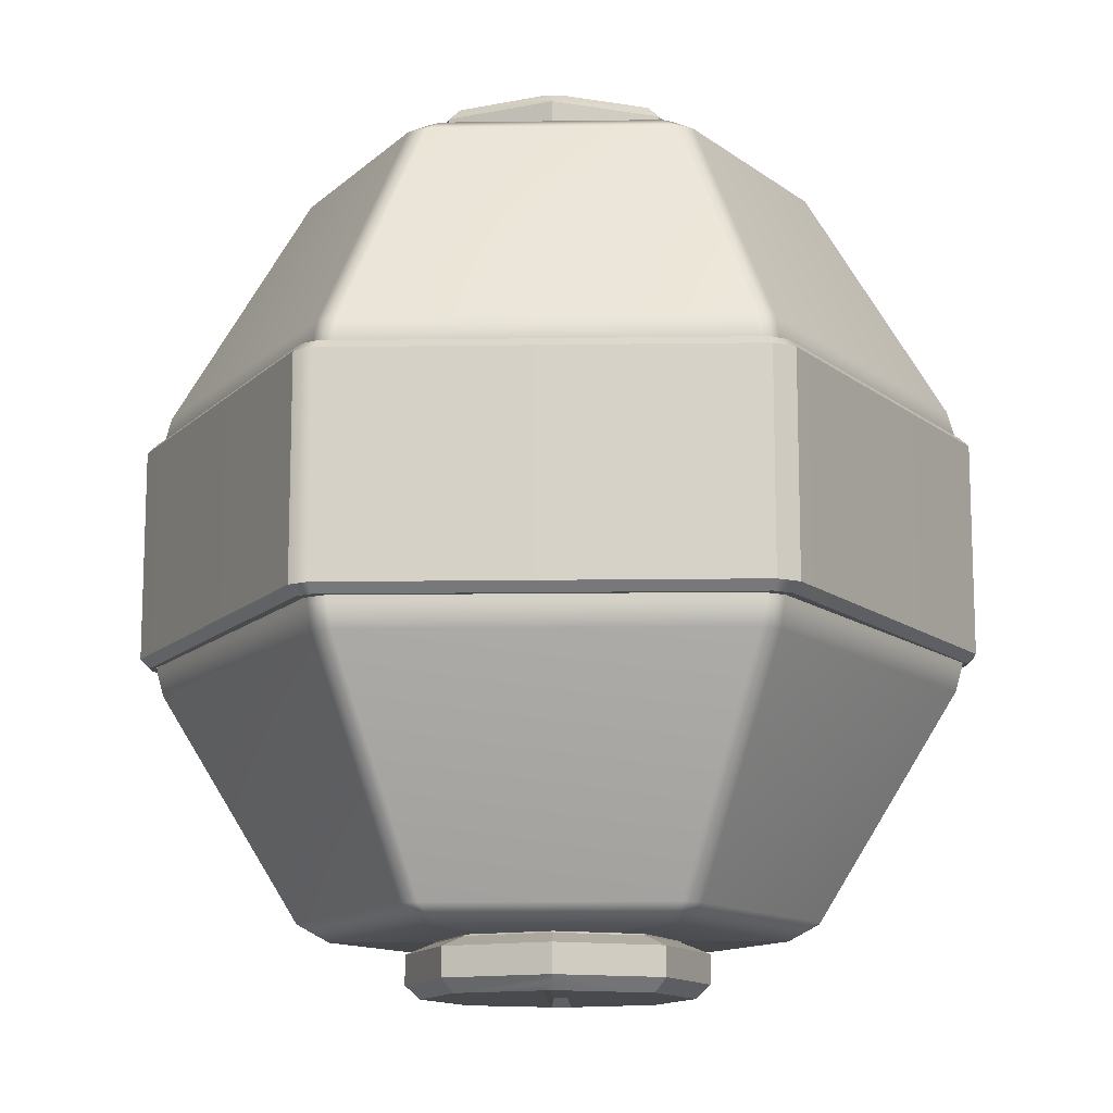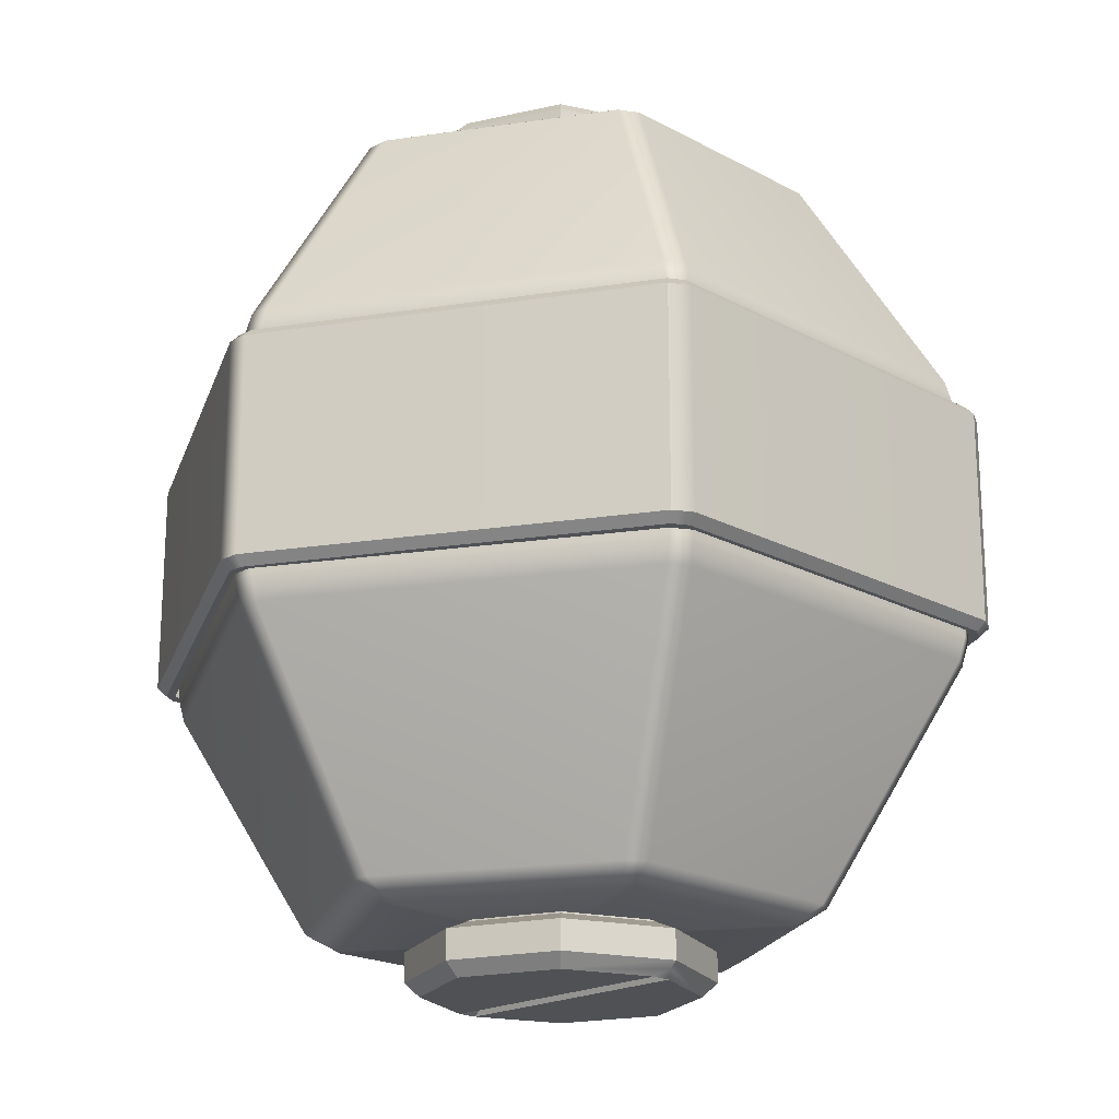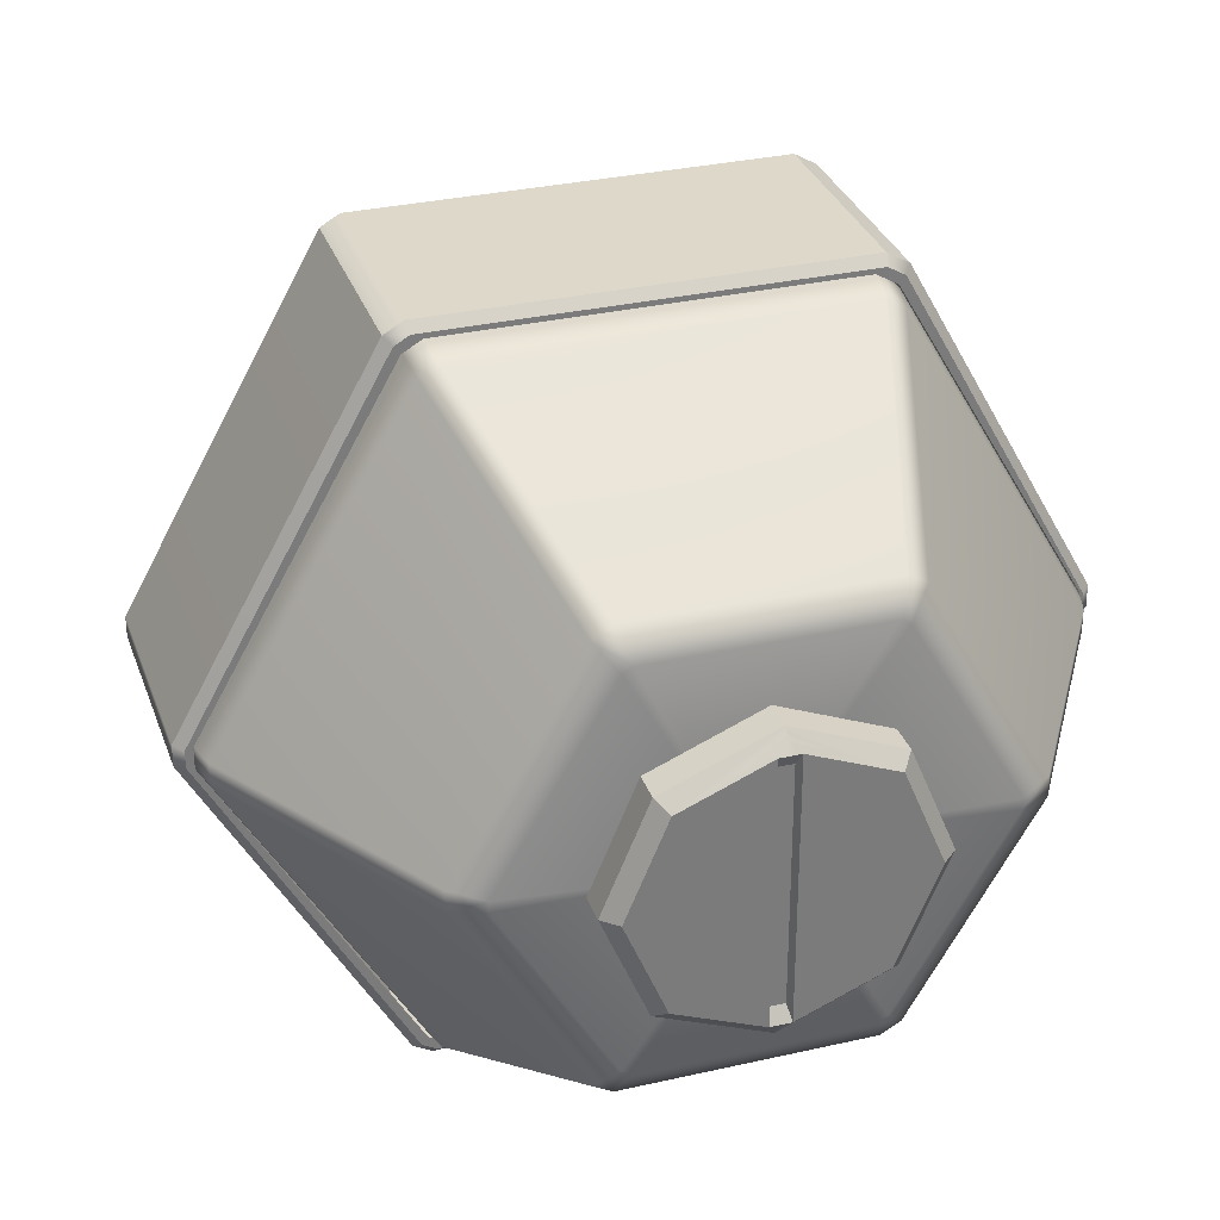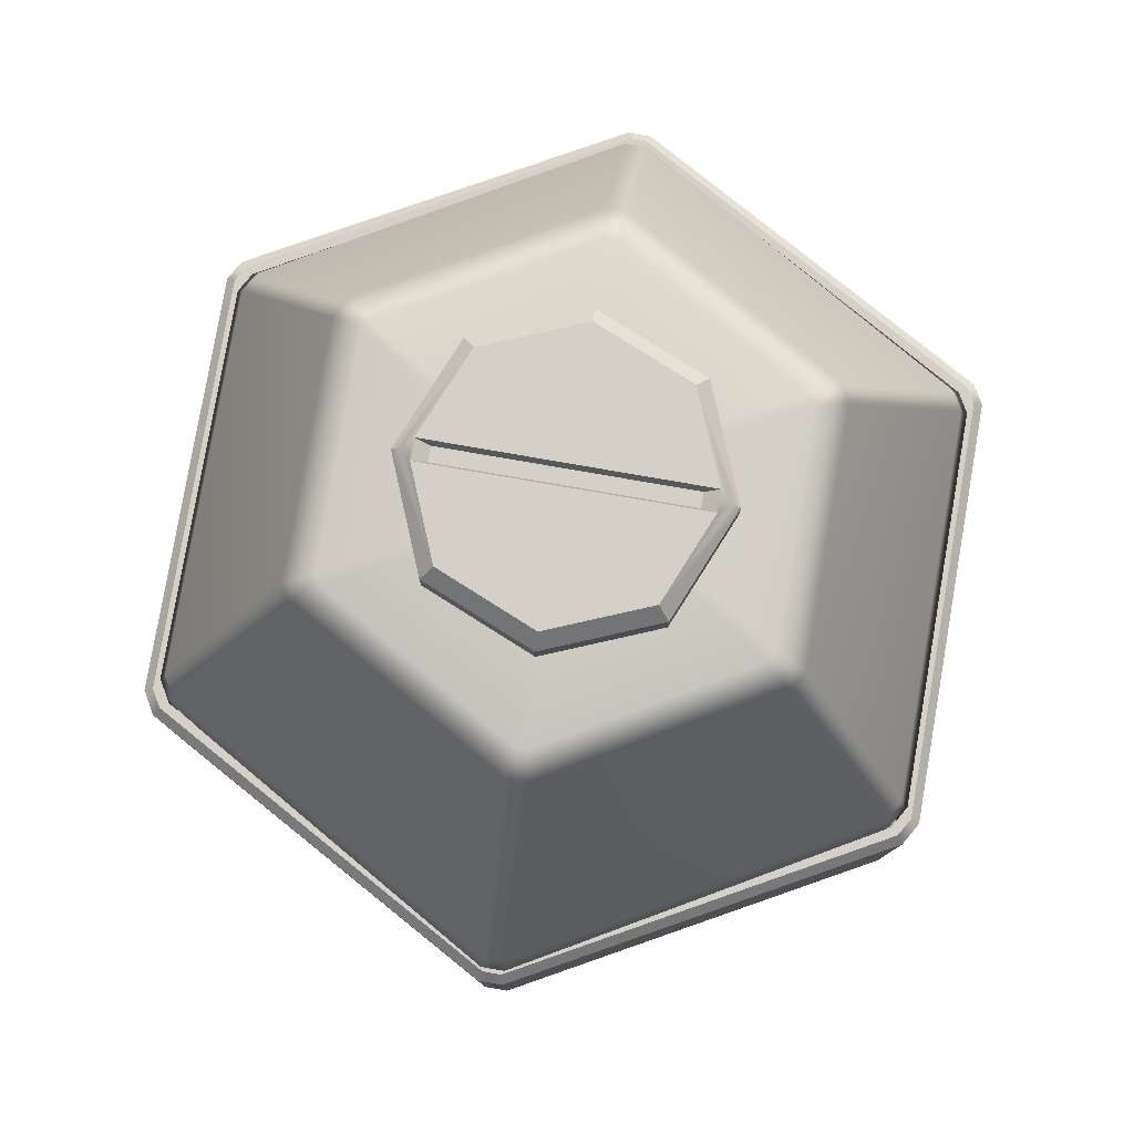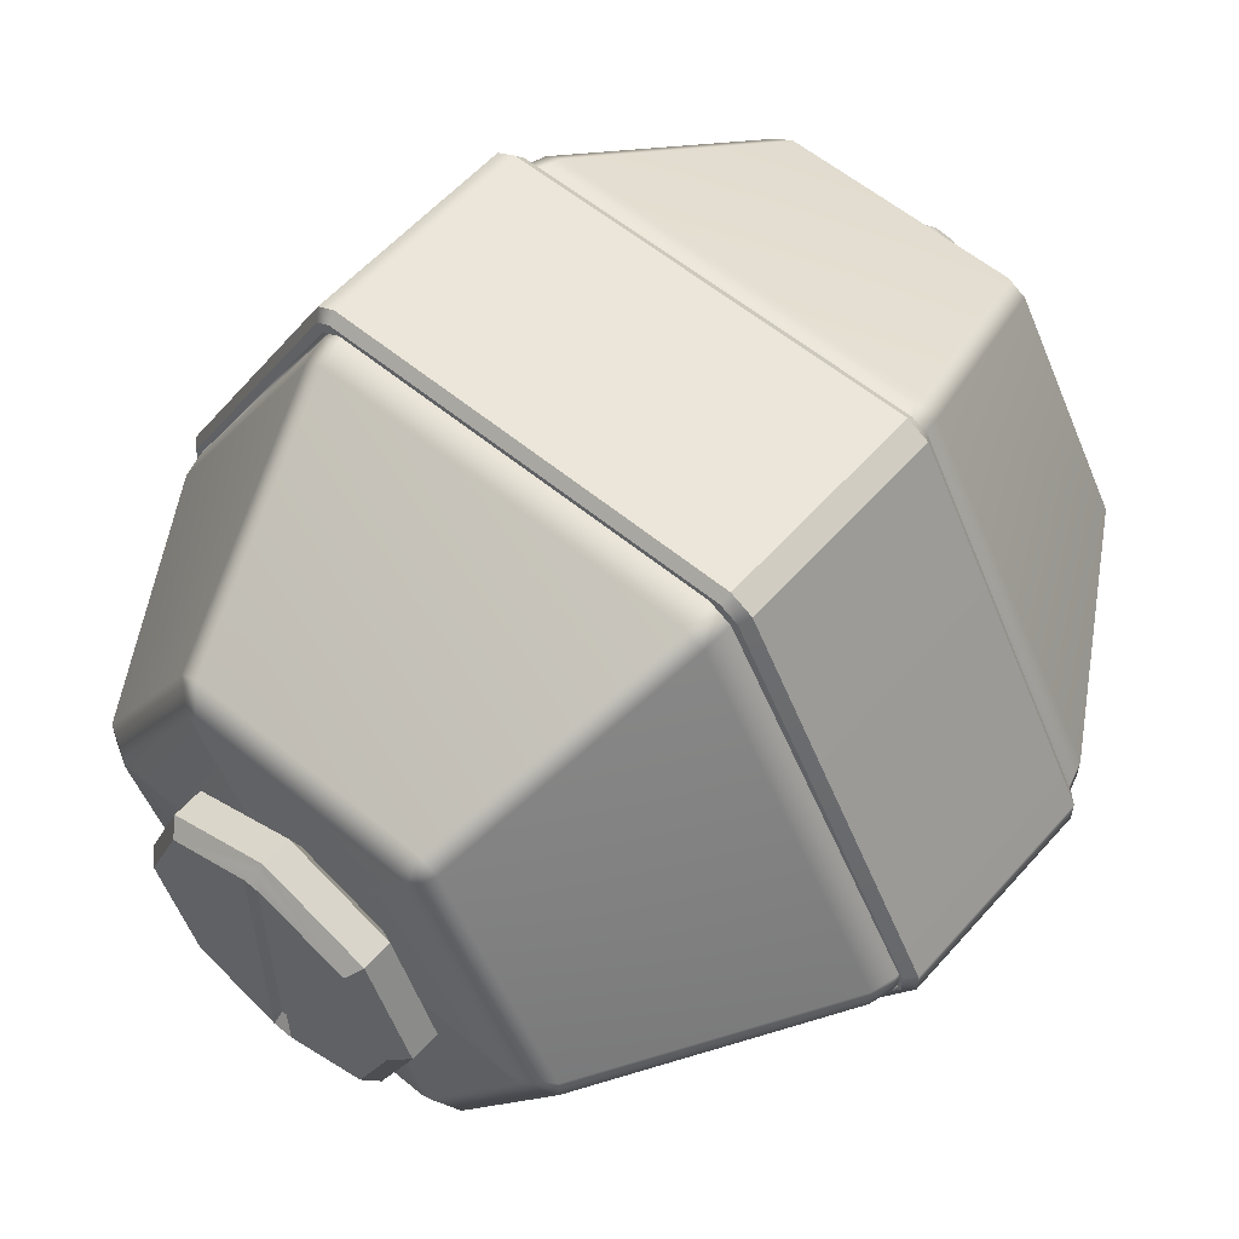
<metadata>
{"format":"obj","ext":"obj","renderer":"f3d","projection":"perspective","resolution":1024,"background":"white","views":[{"elev":-12.8,"azim":-178.1,"up":"+Y"},{"elev":-20.0,"azim":135.1,"up":"+Y"},{"elev":31.6,"azim":162.1,"up":"+Z"},{"elev":79.9,"azim":-80.2,"up":"+Y"},{"elev":57.1,"azim":-139.1,"up":"+Z"}]}
</metadata>
<code>
g default
v 3.514 14.39 2.421
v -0.8938 14.39 4.966
v -5.302 14.39 2.421
v -5.302 14.39 -2.669
v -0.8938 14.39 -5.214
v 3.514 14.39 -2.669
v 3.514 195.3 -2.669
v -0.8938 195.3 -5.214
v -5.302 195.3 -2.669
v -5.302 195.3 2.421
v -0.8938 195.3 4.966
v 3.514 195.3 2.421
v 26.77 18.37 -53.13
v 24.28 14.39 -46.28
v 26.49 14.39 -45.01
v 31.18 18.37 -50.59
v -32.97 18.37 -50.59
v -28.28 14.39 -45.01
v -26.07 14.39 -46.28
v -28.56 18.37 -53.13
v -60.63 18.37 2.421
v -53.45 14.39 1.149
v -53.45 14.39 -1.397
v -60.63 18.37 -2.669
v -28.56 18.37 52.88
v -26.07 14.39 46.03
v -28.28 14.39 44.76
v -32.97 18.37 50.34
v 31.18 18.37 50.34
v 26.49 14.39 44.76
v 24.28 14.39 46.03
v 26.77 18.37 52.88
v 58.85 18.37 -2.669
v 51.67 14.39 -1.397
v 51.67 14.39 1.149
v 58.85 18.37 2.421
v 31.18 191.3 -50.59
v 26.49 195.3 -45.01
v 24.28 195.3 -46.28
v 26.77 191.3 -53.13
v -28.56 191.3 -53.13
v -26.07 195.3 -46.28
v -28.28 195.3 -45.01
v -32.97 191.3 -50.59
v -60.63 191.3 -2.669
v -53.45 195.3 -1.397
v -53.45 195.3 1.149
v -60.63 191.3 2.421
v -32.97 191.3 50.34
v -28.28 195.3 44.76
v -26.07 195.3 46.03
v -28.56 191.3 52.88
v 26.77 191.3 52.88
v 24.28 195.3 46.03
v 26.49 195.3 44.76
v 31.18 191.3 50.34
v 58.85 191.3 2.421
v 51.67 195.3 1.149
v 51.67 195.3 -1.397
v 58.85 191.3 -2.669
v 48.13 77.03 -79.94
v 47.32 71.3 -78.55
v 43.72 77.03 -82.49
v 42.92 71.3 -81.09
v 48.13 132.6 -79.94
v 47.32 138.4 -78.55
v 43.72 132.6 -82.49
v 42.92 138.4 -81.09
v -45.51 77.03 -82.49
v -44.7 71.3 -81.09
v -49.92 77.03 -79.94
v -49.11 71.3 -78.55
v -45.51 132.6 -82.49
v -44.7 138.4 -81.09
v -49.92 132.6 -79.94
v -49.11 138.4 -78.55
v -94.53 77.03 -2.669
v -92.92 71.3 -2.669
v -94.53 77.03 2.421
v -92.92 71.3 2.421
v -94.53 132.6 -2.669
v -92.92 138.4 -2.669
v -94.53 132.6 2.421
v -92.92 138.4 2.421
v -49.92 77.03 79.69
v -49.11 71.3 78.3
v -45.51 77.03 82.24
v -44.7 71.3 80.85
v -49.92 132.6 79.69
v -49.11 138.4 78.3
v -45.51 132.6 82.24
v -44.7 138.4 80.85
v 43.72 77.03 82.24
v 42.92 71.3 80.85
v 48.13 77.03 79.69
v 47.32 71.3 78.3
v 43.72 132.6 82.24
v 42.92 138.4 80.85
v 48.13 132.6 79.69
v 47.32 138.4 78.3
v 92.74 77.03 2.421
v 91.13 71.3 2.421
v 92.74 77.03 -2.669
v 91.13 71.3 -2.669
v 92.74 132.6 2.421
v 91.13 138.4 2.421
v 92.74 132.6 -2.669
v 91.13 138.4 -2.669
v -45.08 78.03 82.94
v 44.27 78.03 82.94
v -45.08 132 82.94
v 44.27 132 82.94
v 48.64 132 80.44
v 48.64 78.03 80.44
v 92.89 132 2.44
v 92.89 78.03 2.44
v -50.1 132 80.04
v -50.1 78.03 80.04
v -94.89 132 2.54
v -94.89 78.03 2.54
v 92.89 132 -0.06955
v 92.89 78.03 -0.06955
v -94.89 132 -0.06955
v -94.89 78.03 -0.06955
v -45.08 78.03 -83.08
v 44.27 78.03 -83.08
v -45.08 132 -83.08
v 44.27 132 -83.08
v 48.64 132 -80.58
v 48.64 78.03 -80.58
v 92.89 132 -2.579
v 92.89 78.03 -2.579
v -50.1 132 -80.18
v -50.1 78.03 -80.18
v -94.89 132 -2.679
v -94.89 78.03 -2.679
v -47.49 78.03 84.12
v -48.05 80.12 86.21
v 47.25 80.12 86.21
v 46.69 78.03 84.12
v -48.05 129.9 86.21
v -47.49 132 84.12
v 46.69 132 84.12
v 47.25 129.9 86.21
v 50.08 132 82.18
v 51.62 129.9 83.71
v 51.62 80.12 83.71
v 50.08 78.03 82.18
v 94.67 132 1.9
v 96.76 129.9 2.44
v 96.76 80.12 2.44
v 94.67 78.03 1.9
v 94.67 132 -0.06955
v 96.76 129.9 -0.06955
v 96.76 80.12 -0.06955
v 94.67 78.03 -0.06955
v -51.53 78.03 81.79
v -53.08 80.12 83.31
v -53.08 129.9 83.31
v -51.53 132 81.79
v -95.78 78.03 2.001
v -97.86 80.12 2.54
v -97.86 129.9 2.54
v -95.78 132 2.001
v -95.78 78.03 -0.06955
v -97.86 80.12 -0.06955
v -97.86 129.9 -0.06955
v -95.78 132 -0.06955
v -48.05 80.12 -86.35
v -47.49 78.03 -84.26
v 46.69 78.03 -84.26
v 47.25 80.12 -86.35
v -47.49 132 -84.26
v -48.05 129.9 -86.35
v 47.25 129.9 -86.35
v 46.69 132 -84.26
v 51.62 129.9 -83.85
v 50.08 132 -82.32
v 50.08 78.03 -82.32
v 51.62 80.12 -83.85
v 96.76 129.9 -2.579
v 94.67 132 -2.039
v 94.67 78.03 -2.039
v 96.76 80.12 -2.579
v -53.08 80.12 -83.44
v -51.53 78.03 -81.93
v -51.53 132 -81.93
v -53.08 129.9 -83.44
v -97.86 80.12 -2.679
v -95.78 78.03 -2.14
v -95.78 132 -2.14
v -97.86 129.9 -2.679
v 23.84 11.5 -24.94
v -0.7813 11.5 -35.14
v -25.4 11.5 -24.94
v -35.6 11.5 -0.3168
v -25.4 11.5 24.3
v -0.7813 11.5 34.5
v 23.84 11.5 24.3
v 34.04 11.5 -0.3168
v 23.84 4.589 -24.94
v 21.38 1.372 -22.48
v -0.7813 4.589 -35.14
v -25.4 4.589 -24.94
v -22.94 1.372 -22.48
v -35.6 4.589 -0.3168
v -32.12 1.372 -0.3168
v -25.4 4.589 24.3
v -22.94 1.372 21.84
v -0.7813 4.589 34.5
v 23.84 4.589 24.3
v 21.38 1.372 21.84
v 34.04 4.589 -0.3168
v 30.56 1.372 -0.3168
v -3.151 1.372 -0.3168
v 1.588 1.372 -0.3168
v 1.588 1.372 -30.67
v -0.7813 2.98 -33.4
v -3.151 1.372 -30.67
v -3.151 1.372 30.04
v -0.7813 2.98 32.76
v 1.588 1.372 30.04
v -2.46 3.378 -0.3168
v 0.8982 3.378 -0.3168
v 0.8982 3.378 -27.41
v -2.46 3.378 -27.41
v -2.46 3.378 26.77
v 0.8982 3.378 26.77
v 19.22 14.07 -20.32
v -0.7813 14.07 -28.6
v -20.78 14.07 -20.32
v -29.07 14.07 -0.3168
v -20.78 14.07 19.69
v -0.7813 14.07 27.97
v 19.22 14.07 19.69
v 27.51 14.07 -0.3168
v 19.22 28.89 -20.32
v -0.7813 28.89 -28.6
v -0.7813 28.89 -0.3168
v -20.78 28.89 -20.32
v -29.07 28.89 -0.3168
v -20.78 28.89 19.69
v -0.7813 28.89 27.97
v 19.22 28.89 19.69
v 27.51 28.89 -0.3168
v 23.84 197.7 -24.94
v -0.7813 197.7 -35.14
v -25.4 197.7 -24.94
v -35.6 197.7 -0.3168
v -25.4 197.7 24.3
v -0.7813 197.7 34.5
v 23.84 197.7 24.3
v 34.04 197.7 -0.3168
v 23.84 204.7 -24.94
v 21.38 207.9 -22.48
v -0.7813 204.7 -35.14
v -25.4 204.7 -24.94
v -22.94 207.9 -22.48
v -35.6 204.7 -0.3168
v -32.12 207.9 -0.3168
v -25.4 204.7 24.3
v -22.94 207.9 21.84
v -0.7813 204.7 34.5
v 23.84 204.7 24.3
v 21.38 207.9 21.84
v 34.04 204.7 -0.3168
v 30.56 207.9 -0.3168
v -3.151 207.9 -0.3168
v 1.588 207.9 -0.3168
v 1.588 207.9 -30.67
v -0.7813 206.3 -33.4
v -3.151 207.9 -30.67
v -3.151 207.9 30.04
v -0.7813 206.3 32.76
v 1.588 207.9 30.04
v -2.46 205.9 -0.3168
v 0.8982 205.9 -0.3168
v 0.8982 205.9 -27.41
v -2.46 205.9 -27.41
v -2.46 205.9 26.77
v 0.8982 205.9 26.77
v 19.22 195.2 -20.32
v -0.7813 195.2 -28.6
v -20.78 195.2 -20.32
v -29.07 195.2 -0.3168
v -20.78 195.2 19.69
v -0.7813 195.2 27.97
v 19.22 195.2 19.69
v 27.51 195.2 -0.3168
v 19.22 180.4 -20.32
v -0.7813 180.4 -28.6
v -0.7813 180.4 -0.3168
v -20.78 180.4 -20.32
v -29.07 180.4 -0.3168
v -20.78 180.4 19.69
v -0.7813 180.4 27.97
v 19.22 180.4 19.69
v 27.51 180.4 -0.3168
g Naid_Lvl2
f 1 2 6
f 2 3 6
f 3 4 6
f 4 5 6
f 7 8 12
f 8 9 12
f 9 10 12
f 10 11 12
f 13 14 19 20
f 14 13 16 15
f 15 16 33 34
f 17 18 23 24
f 18 17 20 19
f 21 22 27 28
f 22 21 24 23
f 25 26 31 32
f 26 25 28 27
f 29 30 35 36
f 30 29 32 31
f 34 33 36 35
f 37 38 59 60
f 38 37 40 39
f 39 40 41 42
f 42 41 44 43
f 43 44 45 46
f 46 45 48 47
f 47 48 49 50
f 50 49 52 51
f 51 52 53 54
f 54 53 56 55
f 55 56 57 58
f 58 57 60 59
f 14 15 6 5
f 18 19 5 4
f 22 23 4 3
f 26 27 3 2
f 30 31 2 1
f 34 35 1 6
f 38 39 8 7
f 42 43 9 8
f 46 47 10 9
f 50 51 11 10
f 54 55 12 11
f 58 59 7 12
f 19 14 5
f 23 18 4
f 27 22 3
f 31 26 2
f 35 30 1
f 15 34 6
f 39 42 8
f 43 46 9
f 47 50 10
f 51 54 11
f 55 58 12
f 59 38 7
f 61 62 64 63
f 62 61 103 104
f 63 64 70 69
f 65 66 108 107
f 66 65 67 68
f 68 67 73 74
f 69 70 72 71
f 71 72 78 77
f 74 73 75 76
f 76 75 81 82
f 77 78 80 79
f 79 80 86 85
f 82 81 83 84
f 84 83 89 90
f 85 86 88 87
f 87 88 94 93
f 90 89 91 92
f 92 91 97 98
f 93 94 96 95
f 95 96 102 101
f 98 97 99 100
f 100 99 105 106
f 101 102 104 103
f 106 105 107 108
f 61 63 67 65
f 69 71 75 73
f 77 79 83 81
f 85 87 91 89
f 93 95 99 97
f 101 103 107 105
f 63 69 73 67
f 71 77 81 75
f 79 85 89 83
f 87 93 97 91
f 95 101 105 99
f 103 61 65 107
f 16 13 64 62
f 20 17 72 70
f 24 21 80 78
f 28 25 88 86
f 32 29 96 94
f 36 33 104 102
f 66 68 40 37
f 74 76 44 41
f 82 84 48 45
f 90 92 52 49
f 98 100 56 53
f 106 108 60 57
f 13 20 70 64
f 17 24 78 72
f 21 28 86 80
f 25 32 94 88
f 29 36 102 96
f 33 16 62 104
f 68 74 41 40
f 76 82 45 44
f 84 90 49 48
f 92 98 53 52
f 100 106 57 56
f 108 66 37 60
f 137 138 158 157
f 138 137 140 139
f 139 140 148 147
f 141 142 160 159
f 142 141 144 143
f 143 144 146 145
f 145 146 150 149
f 147 148 152 151
f 149 150 154 153
f 151 152 156 155
f 153 154 181 182
f 155 156 183 184
f 157 158 162 161
f 159 160 164 163
f 161 162 166 165
f 163 164 168 167
f 165 166 189 190
f 167 168 191 192
f 169 170 186 185
f 170 169 172 171
f 171 172 180 179
f 173 174 188 187
f 174 173 176 175
f 175 176 178 177
f 177 178 182 181
f 179 180 184 183
f 185 186 190 189
f 187 188 192 191
f 109 110 140 137
f 138 139 144 141
f 142 143 112 111
f 112 143 145 113
f 144 139 147 146
f 140 110 114 148
f 113 145 149 115
f 146 147 151 150
f 148 114 116 152
f 115 149 153 121
f 150 151 155 154
f 152 116 122 156
f 109 137 157 118
f 138 141 159 158
f 142 111 117 160
f 118 157 161 120
f 158 159 163 162
f 160 117 119 164
f 120 161 165 124
f 162 163 167 166
f 164 119 123 168
f 125 170 171 126
f 169 174 175 172
f 173 127 128 176
f 128 129 178 176
f 175 177 180 172
f 171 179 130 126
f 129 131 182 178
f 177 181 184 180
f 179 183 132 130
f 131 121 153 182
f 181 154 155 184
f 183 156 122 132
f 125 134 186 170
f 169 185 188 174
f 173 187 133 127
f 134 136 190 186
f 185 189 192 188
f 187 191 135 133
f 136 124 165 190
f 189 166 167 192
f 191 168 123 135
f 238 239 237
f 240 239 238
f 241 239 240
f 242 239 241
f 243 239 242
f 244 239 243
f 245 239 244
f 237 239 245
f 201 213 214 202
f 201 202 203
f 203 202 218
f 202 217 218
f 205 207 206 204
f 207 209 208 206
f 208 209 210
f 210 209 221
f 209 220 221
f 212 214 213 211
f 193 201 203 194
f 194 203 204 195
f 195 204 206 196
f 196 206 208 197
f 197 208 210 198
f 198 210 211 199
f 199 211 213 200
f 200 213 201 193
f 204 203 205
f 203 218 205
f 219 205 218
f 211 210 212
f 210 221 212
f 222 212 221
f 223 226 225 224
f 224 228 227 223
f 202 216 217
f 215 205 219
f 205 215 207
f 207 215 209
f 209 215 220
f 216 212 222
f 212 216 214
f 214 216 202
f 217 219 218
f 220 222 221
f 216 224 225 217
f 217 225 226 219
f 219 226 223 215
f 215 223 227 220
f 220 227 228 222
f 222 228 224 216
f 194 230 229 193
f 195 231 230 194
f 196 232 231 195
f 197 233 232 196
f 198 234 233 197
f 199 235 234 198
f 200 236 235 199
f 193 229 236 200
f 230 238 237 229
f 231 240 238 230
f 232 241 240 231
f 233 242 241 232
f 234 243 242 233
f 235 244 243 234
f 236 245 244 235
f 229 237 245 236
f 291 290 292
f 293 291 292
f 294 293 292
f 295 294 292
f 296 295 292
f 297 296 292
f 298 297 292
f 290 298 292
f 254 255 267 266
f 254 256 255
f 256 271 255
f 255 271 270
f 258 257 259 260
f 260 259 261 262
f 261 263 262
f 263 274 262
f 262 274 273
f 265 264 266 267
f 246 247 256 254
f 247 248 257 256
f 248 249 259 257
f 249 250 261 259
f 250 251 263 261
f 251 252 264 263
f 252 253 266 264
f 253 246 254 266
f 257 258 256
f 256 258 271
f 272 271 258
f 264 265 263
f 263 265 274
f 275 274 265
f 276 277 278 279
f 277 276 280 281
f 255 270 269
f 268 272 258
f 258 260 268
f 260 262 268
f 262 273 268
f 269 275 265
f 265 267 269
f 267 255 269
f 270 271 272
f 273 274 275
f 269 270 278 277
f 270 272 279 278
f 272 268 276 279
f 268 273 280 276
f 273 275 281 280
f 275 269 277 281
f 247 246 282 283
f 248 247 283 284
f 249 248 284 285
f 250 249 285 286
f 251 250 286 287
f 252 251 287 288
f 253 252 288 289
f 246 253 289 282
f 283 282 290 291
f 284 283 291 293
f 285 284 293 294
f 286 285 294 295
f 287 286 295 296
f 288 287 296 297
f 289 288 297 298
f 282 289 298 290

</code>
